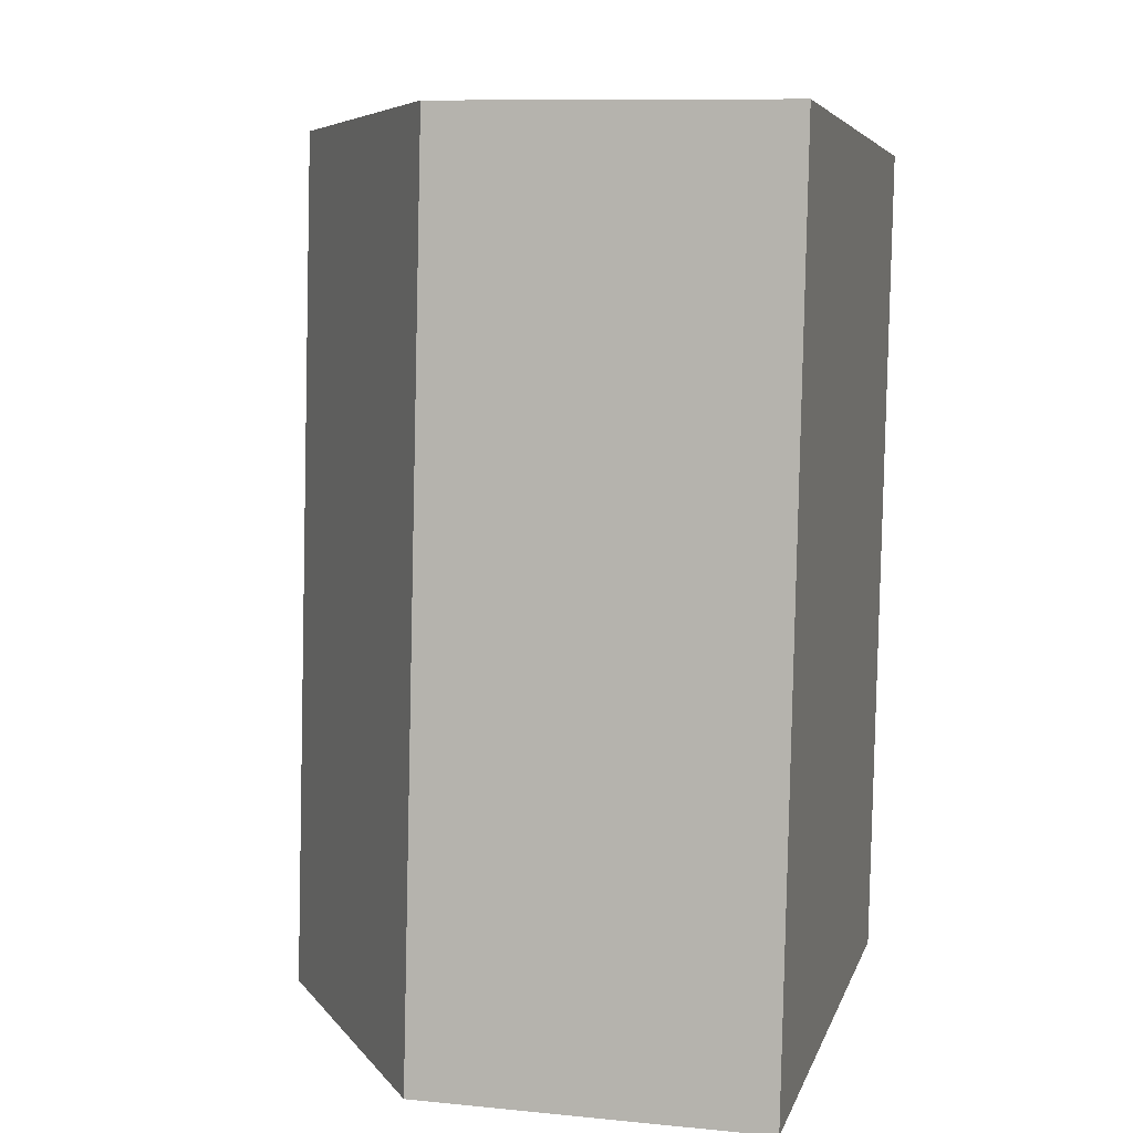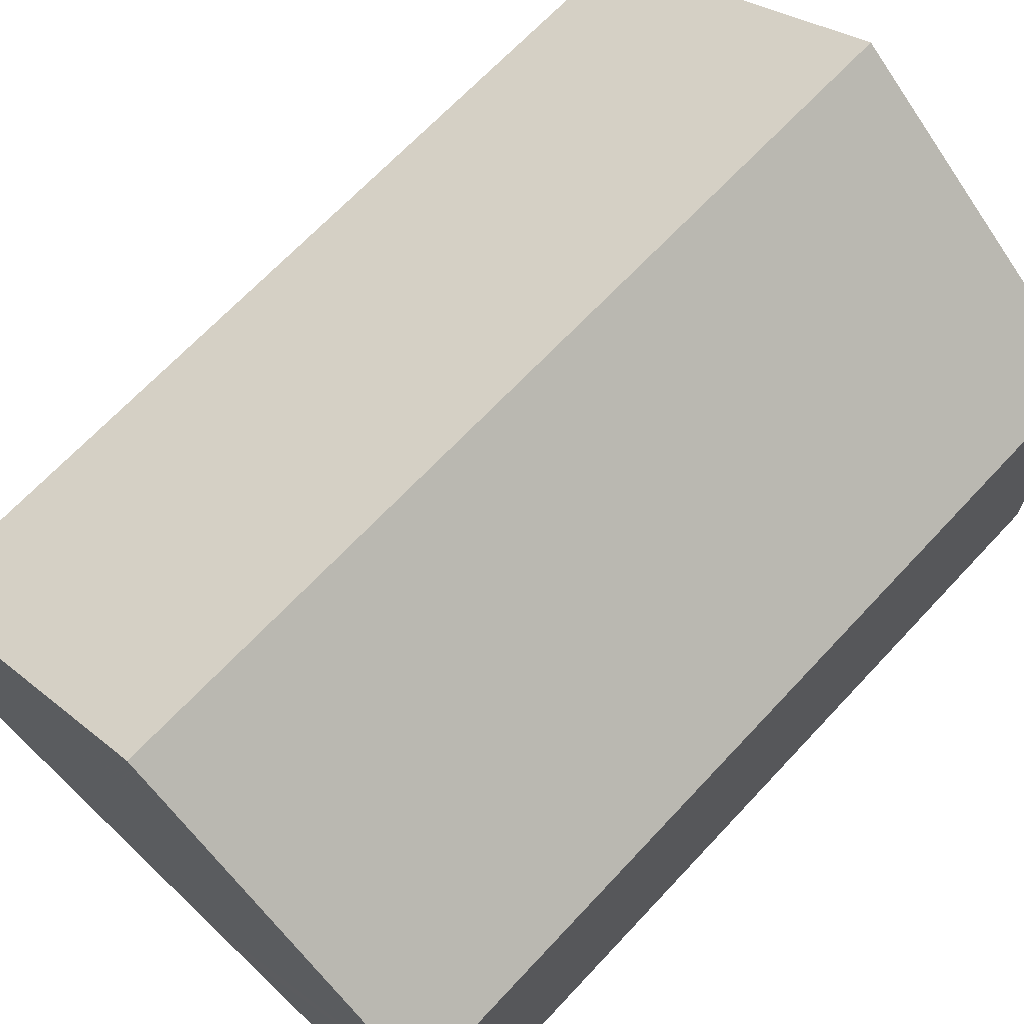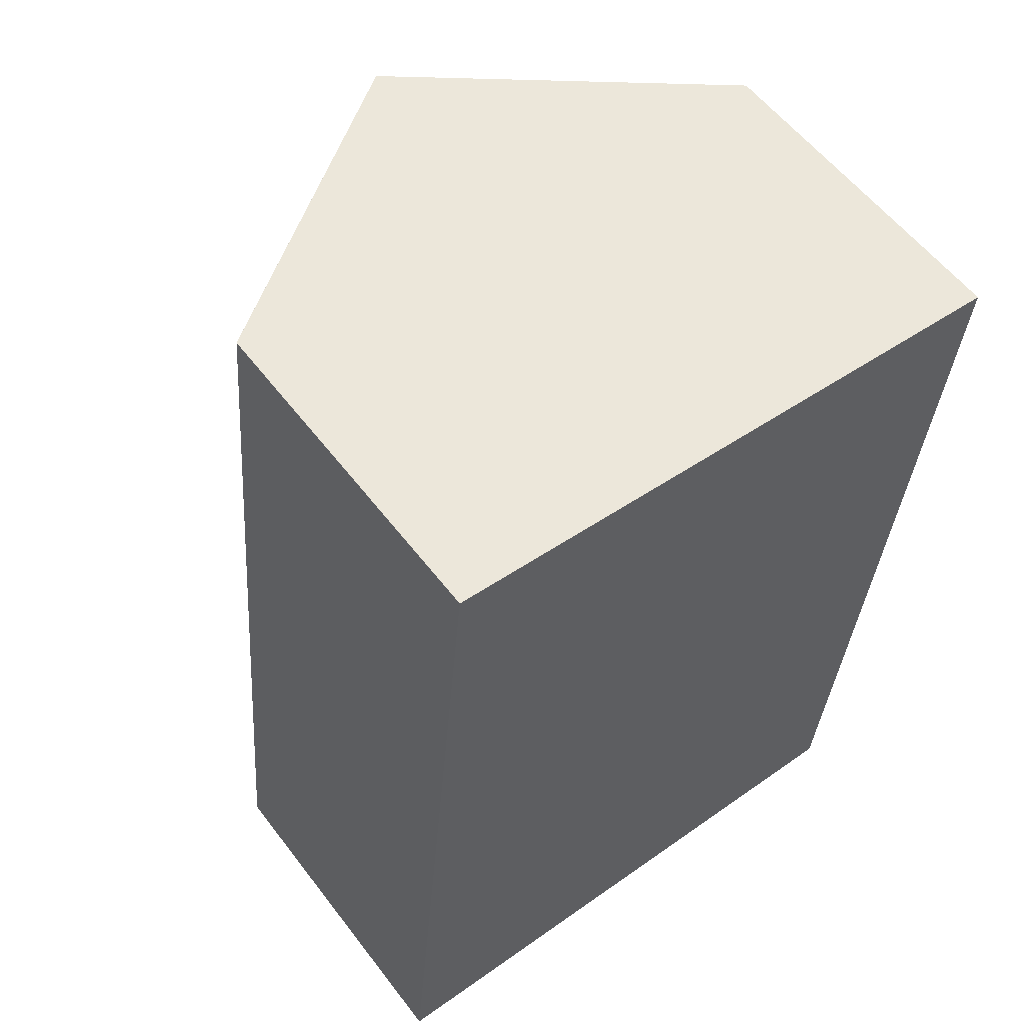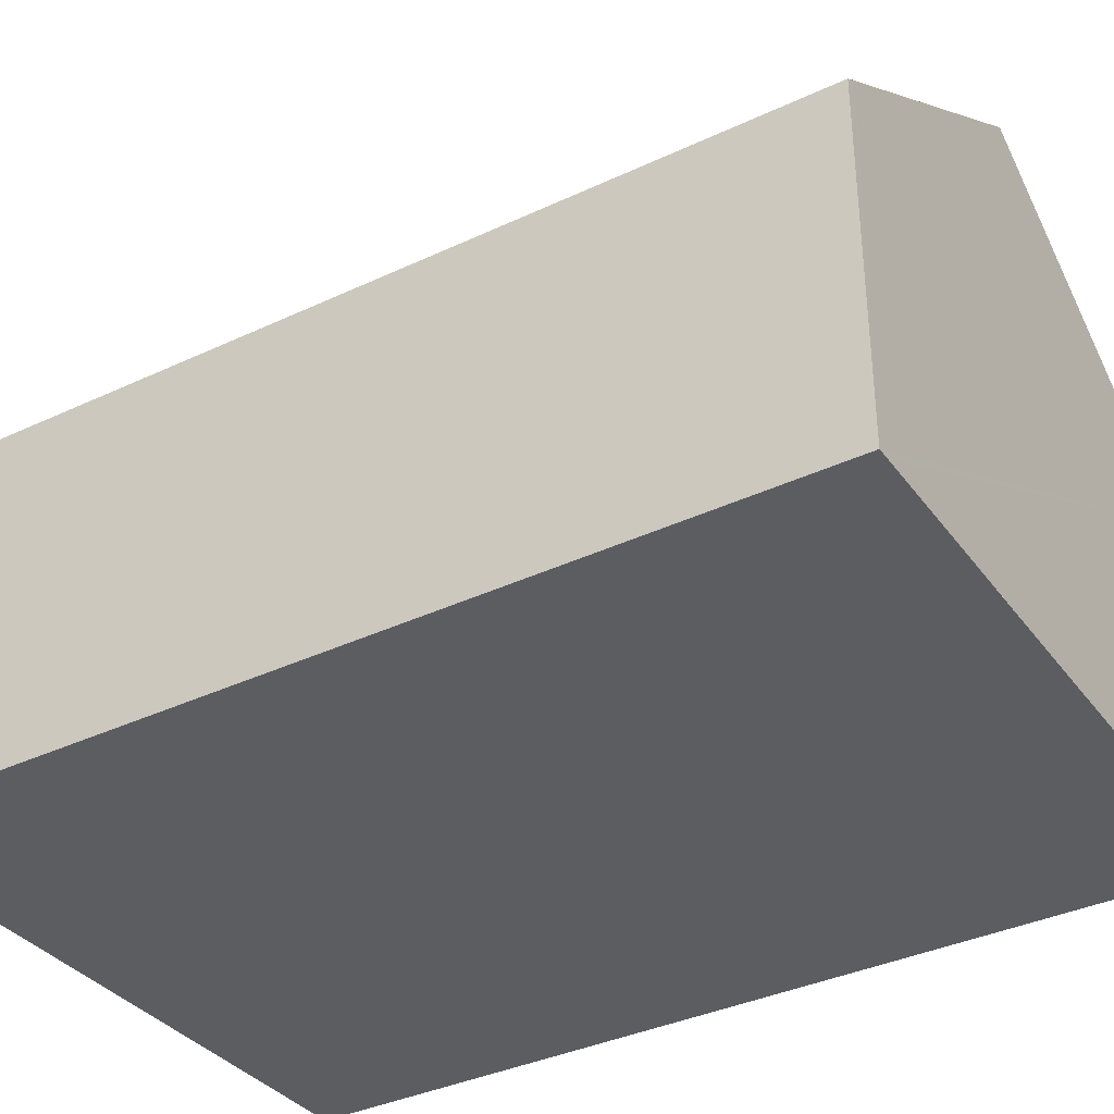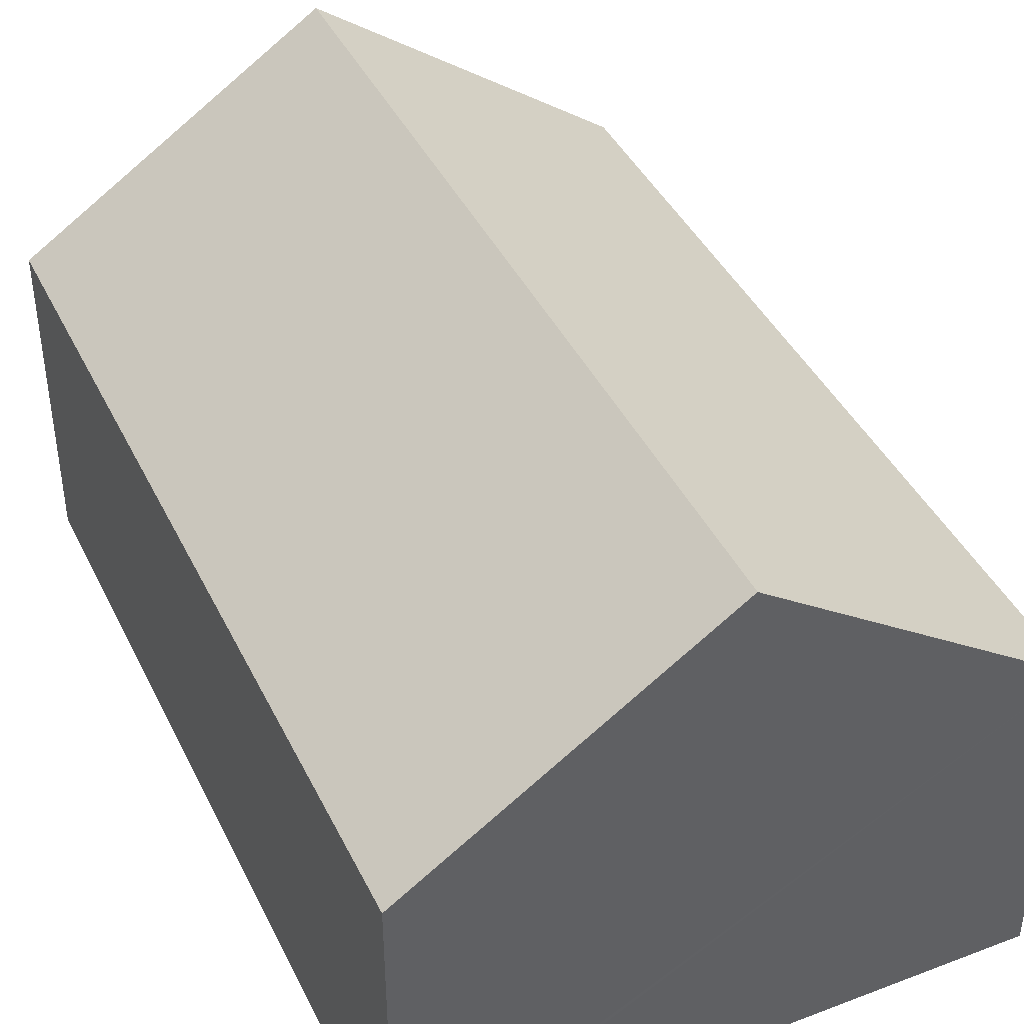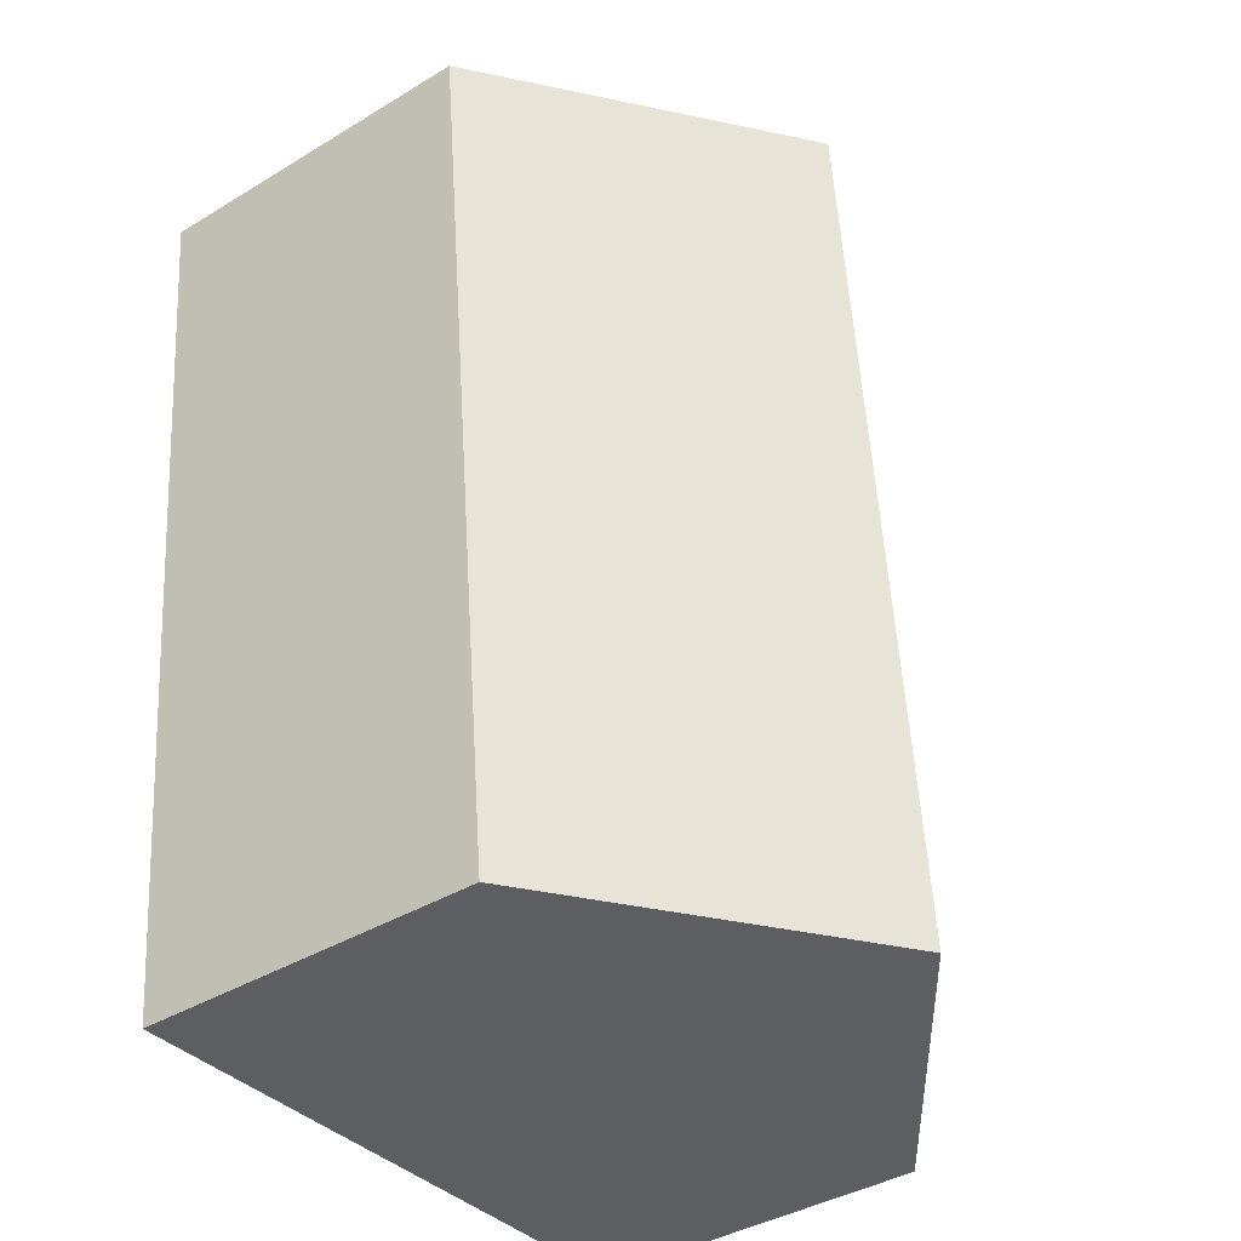
<metadata>
{"format":"obj","ext":"obj","renderer":"f3d","projection":"perspective","resolution":1024,"background":"white","views":[{"elev":10.0,"azim":-75.8,"up":"+Z"},{"elev":69.0,"azim":48.7,"up":"+Y"},{"elev":57.5,"azim":-37.0,"up":"+Z"},{"elev":-37.1,"azim":-53.5,"up":"+Y"},{"elev":42.4,"azim":-19.5,"up":"+Y"},{"elev":-39.6,"azim":126.9,"up":"+Z"}]}
</metadata>
<code>
v  8.957 5.093 -0.338
v  6.395 7.707 12.66
v  10.2 5.03 12.33
v  5.671 8.217 12.72
v  6.395 6.89 -0.241
v  4.502 8.217 -0.17
v  0.013 5.059 0.146
v  3.032 7.186 -0.114
v  0 5.059 3.098e-16
v  1.188 5.059 13.11
v  1.366 5.185 13.1
v  1.188 -8.028e-16 13.11
v  1.366 -8.018e-16 13.1
v  5.671 -7.791e-16 12.72
v  6.395 -7.753e-16 12.66
v  10.2 -7.552e-16 12.33
v  8.957 2.07e-17 -0.338
v  6.395 1.476e-17 -0.241
v  4.502 1.041e-17 -0.17
v  3.032 6.98e-18 -0.114
v  0 0 0
v  0.013 -8.94e-18 0.146
g defaultobject
f 1 2 3
f 2 1 4
f 4 1 5
f 4 5 6
f 7 8 9
f 8 7 10
f 8 10 6
f 6 10 4
f 4 10 11
f 12 11 10
f 11 12 4
f 4 12 2
f 2 12 3
f 3 12 13
f 3 13 14
f 3 14 15
f 3 15 16
f 3 17 1
f 17 3 16
f 17 5 1
f 5 17 6
f 6 17 8
f 8 17 9
f 9 17 18
f 9 18 19
f 9 19 20
f 9 20 21
f 7 12 10
f 12 7 9
f 12 9 22
f 22 9 21
f 15 17 16
f 17 15 14
f 17 14 12
f 17 12 22
f 17 22 18
f 18 22 20
f 20 22 21

</code>
